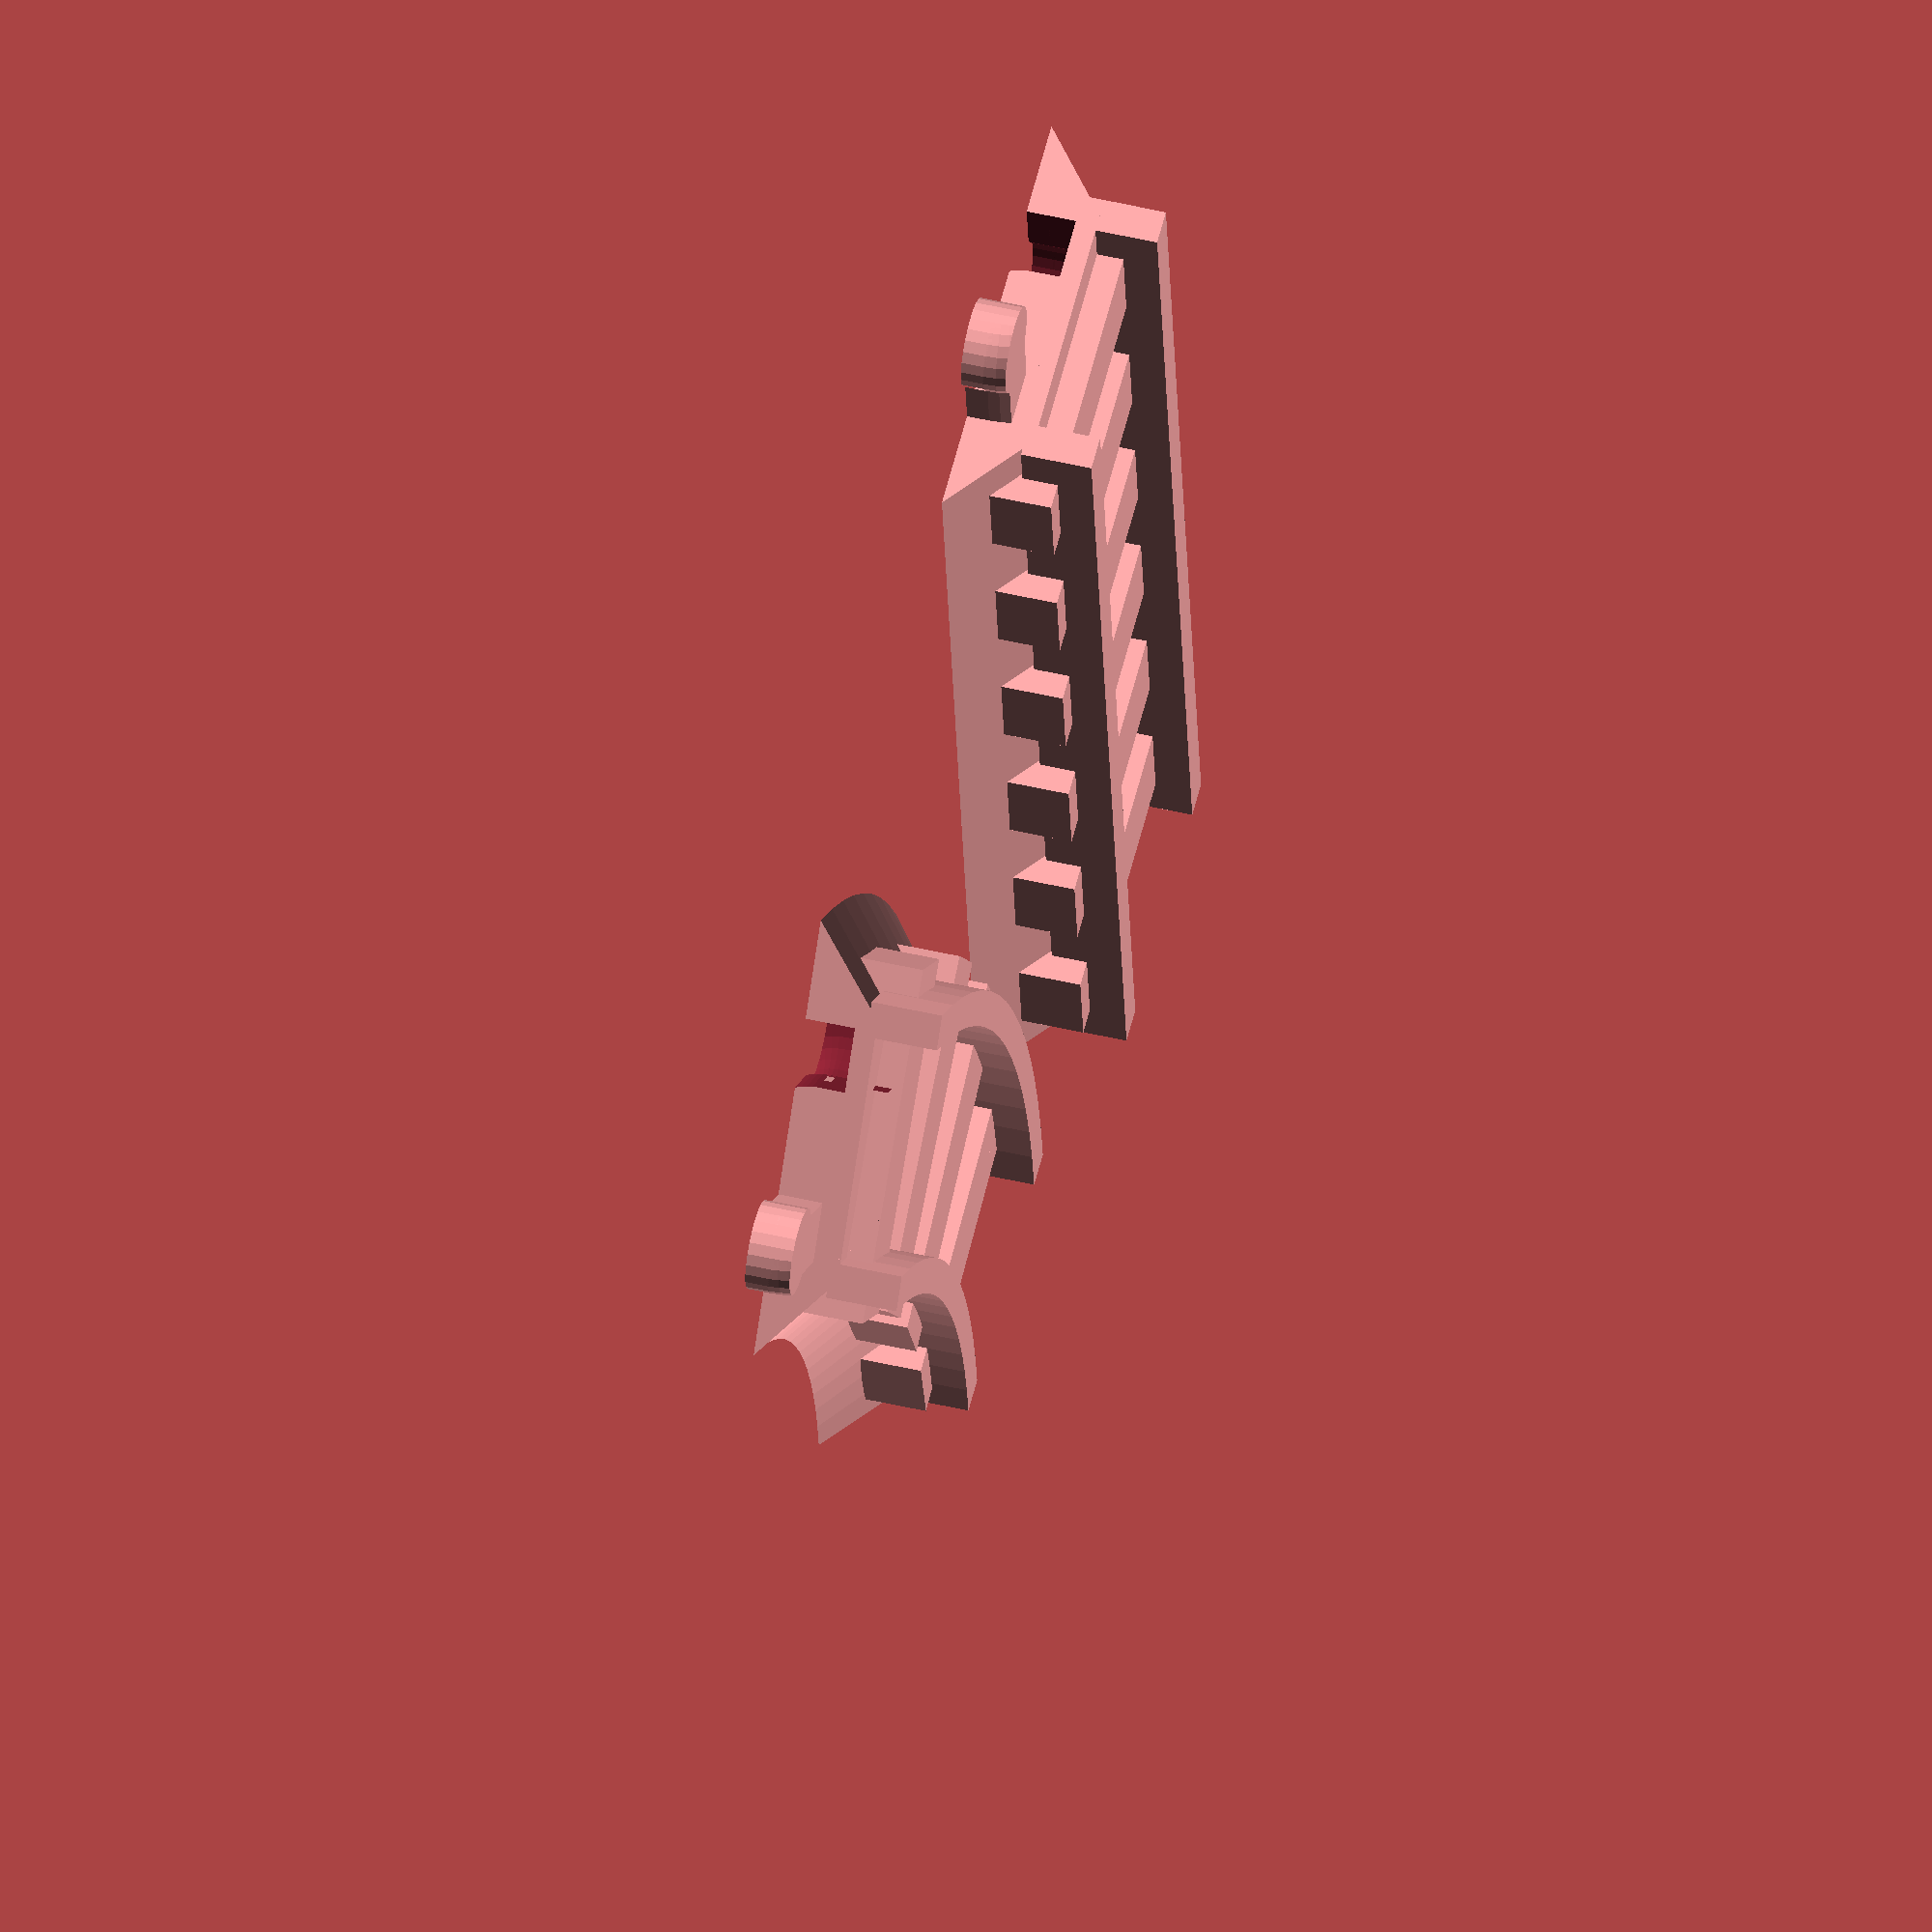
<openscad>

module straight_track_raw(L=160)
{
    N=floor(L/20 + 0.5);

    union()
    {

    for( y = [-15,15] )
    translate([0,y,11])
    cube([L,4,8],center=true);

    for( i = [0:1:N-1] )
    let( x = i*20-(N-1)*10 )
    translate([x,0,6])
    cube([10,40,10], center=true);

    translate([L/2,0,0])
    rotate([0,-90,0])
    linear_extrude(L)
    polygon([[0,-25],[0,25],[8,15],[8,-15]]);
    }
}

module track_profile()
union()
{
    for( x=[-15,15] )
    translate([x,11])
    polygon([[-2,-4],[-2,4],[2,4],[2,-4]]);

    polygon([[-25,0],[25,0],[15,8],[-15,8]]);
}

/* pi has 16 segments, so is 320mm long */
/* pi*r = 320 --> r = 320/pi */
PI = 3.1415926536;
R = 320/PI;

module curved_track_raw(a=90)
{
    N = floor(a/11.25 + 0.5);


    union()
    {
        rotate_extrude(angle=a,convexity=4,$fn=120)
        translate([R,0,0])
        track_profile();

        for( i = [0.5:1:N] )
        rotate([0,0,i*11.25])
        translate([R,0,6])
        cube([40,10,10],center=true);
    }

}

module hook_profile(m=0)
union()
{
    translate([10,0])
    circle(r=5+m,$fn=24);
    square([20,7+2*m],center=true);
}

module positive_hook(m=0)
intersection()
{
    translate([0,0,2.5])
    union()
    {
        rotate([90,0,90])
        rotate_extrude(angle=45,$fn=64)
        translate([10,0,0])
        rotate([0,0,90])
        hook_profile(m);

        translate([0,10,-5])
        linear_extrude(5)
        hook_profile(m);

    }

    translate([0,10,0])
    linear_extrude(5+m)
    hook_profile(m);

}

module negative_hook(m)
intersection()
{
    translate([0,0,2.5])
    cube([100,100,5+6*m],center=true);

    rotate([0,0,180])
    union()
    {
        translate([0,10,-m])
        linear_extrude(10)
        hook_profile(m);

        translate([0,0,2.5])
        rotate([90,45,90])
        rotate_extrude(angle=45,$fn=64)
        translate([10,0,0])
        rotate([0,0,90])
        hook_profile(m);
    }
}


module straight_track(L=160,m=0.2)
difference()
{
    union()
    {
        straight_track_raw(L);

        translate([L/2,0,0])
        positive_hook();
        translate([-L/2,0,0])
        rotate([0,0,180])
        positive_hook();

        if( false )
        {
            translate([0,0,8])
            rotate([0,0,90])
            scale([0.75,0.75,1])
            linear_extrude(2)
            text(str(m),halign="center",valign="center");
        }
    }

    translate([L/2,0,0])
    negative_hook(m);
    translate([-L/2,0,0])
    rotate([0,0,180])
    negative_hook(m);
}

module curved_track(a=90,m=0.2)
difference()
{
    union()
    {
        curved_track_raw(a=a);

        translate([R,0,0])
        rotate([0,0,-90])
        positive_hook();

        rotate([0,0,a])
        translate([R,0,0])
        rotate([0,0,90])
        positive_hook();
    }

    translate([R,0,0])
    rotate([0,0,-90])
    negative_hook(m);

    rotate([0,0,a])
    translate([R,0,0])
    rotate([0,0,90])
    negative_hook(m);

}


translate([-150,-30,0])
curved_track(45,m=0.2);

translate([20,0,0])
rotate([0,0,90])
straight_track(120,m=0.2);

/*
translate([0,-100,0])
straight_track(160);

translate([0,-160,0])
straight_track(180);

translate([0,-220,0])
straight_track(200);

translate([0,-280,0])
straight_track(220);

translate([-200,0,0])
curved_track(22.5);

translate([-300,0,0])
curved_track(45);

translate([-400,0,0])
curved_track(90);
*/


</openscad>
<views>
elev=129.1 azim=172.4 roll=255.9 proj=o view=wireframe
</views>
